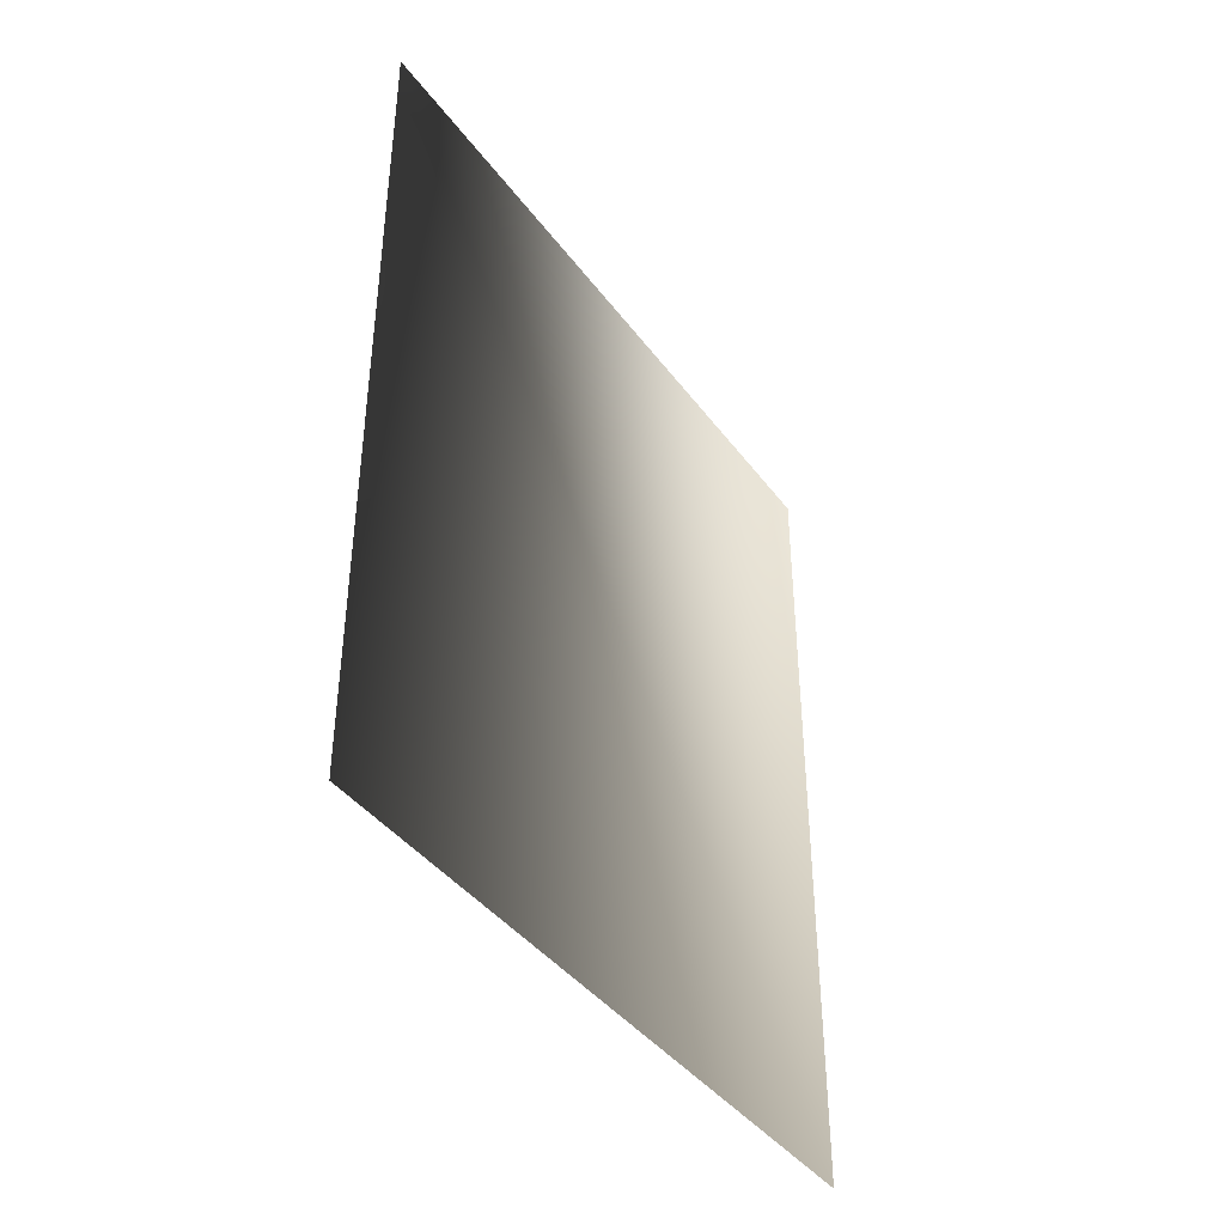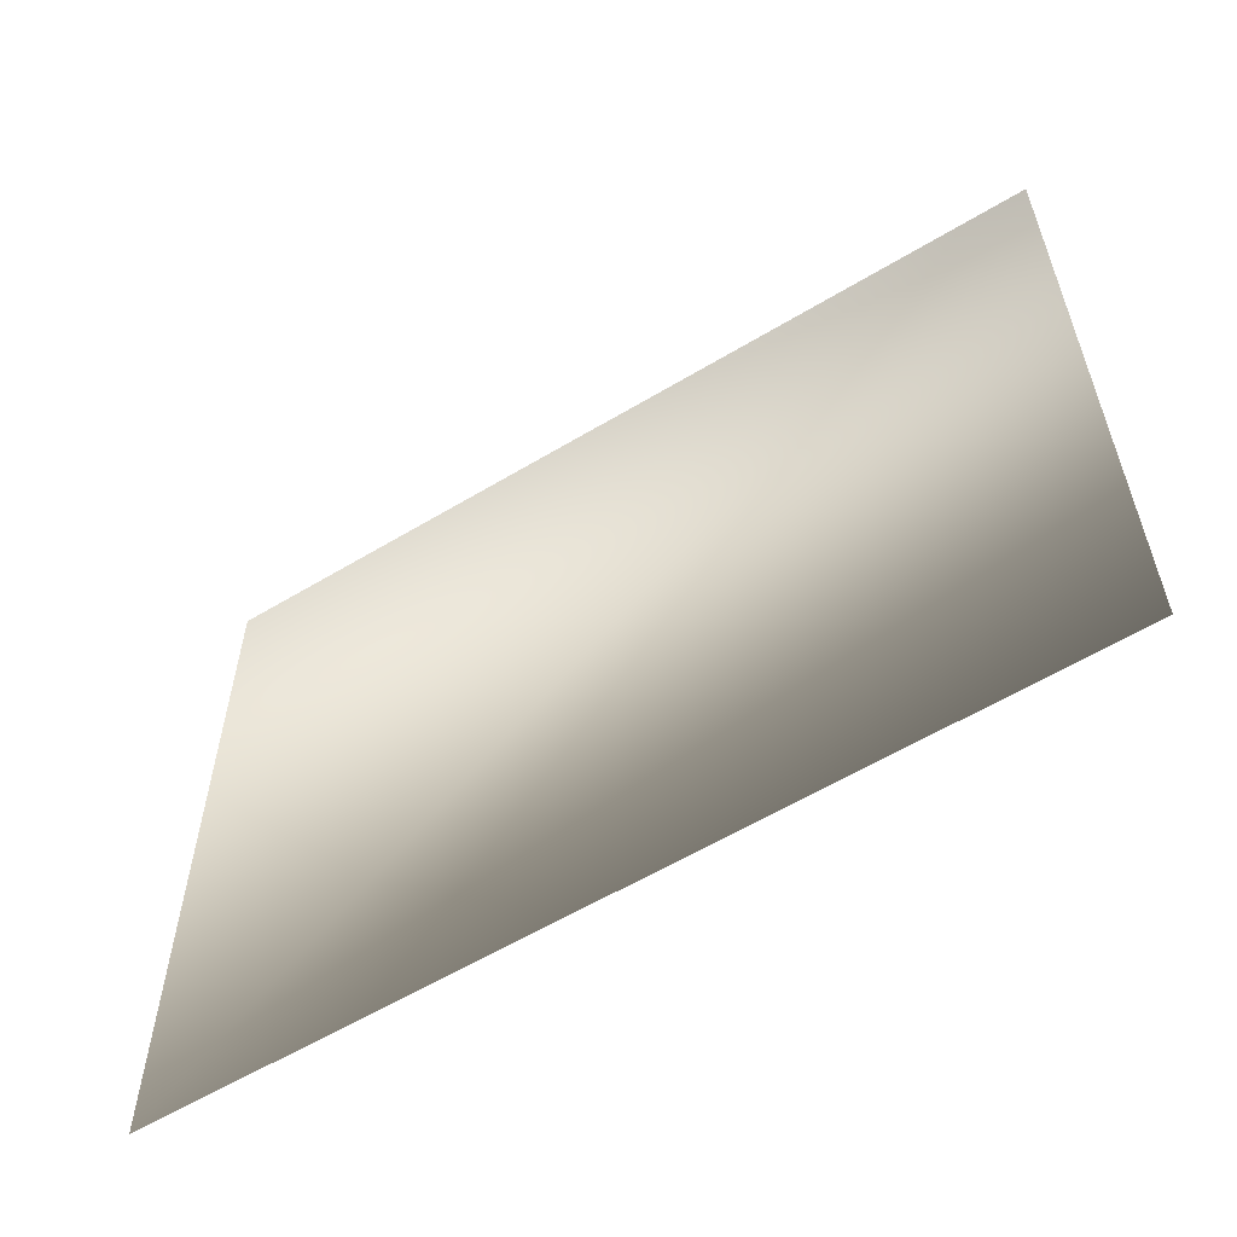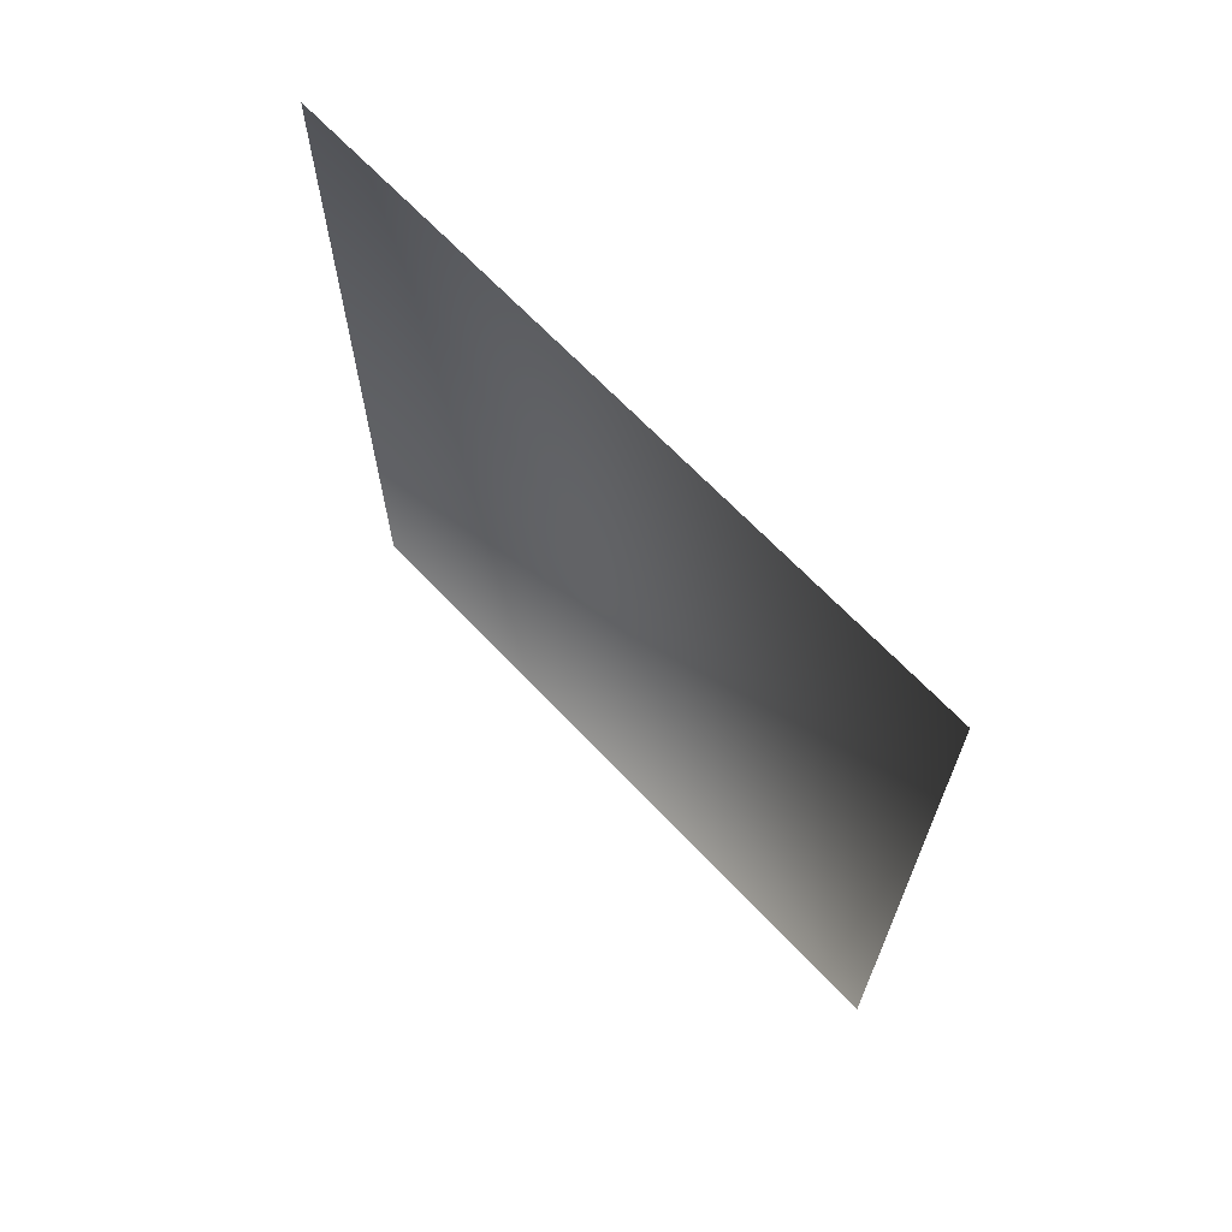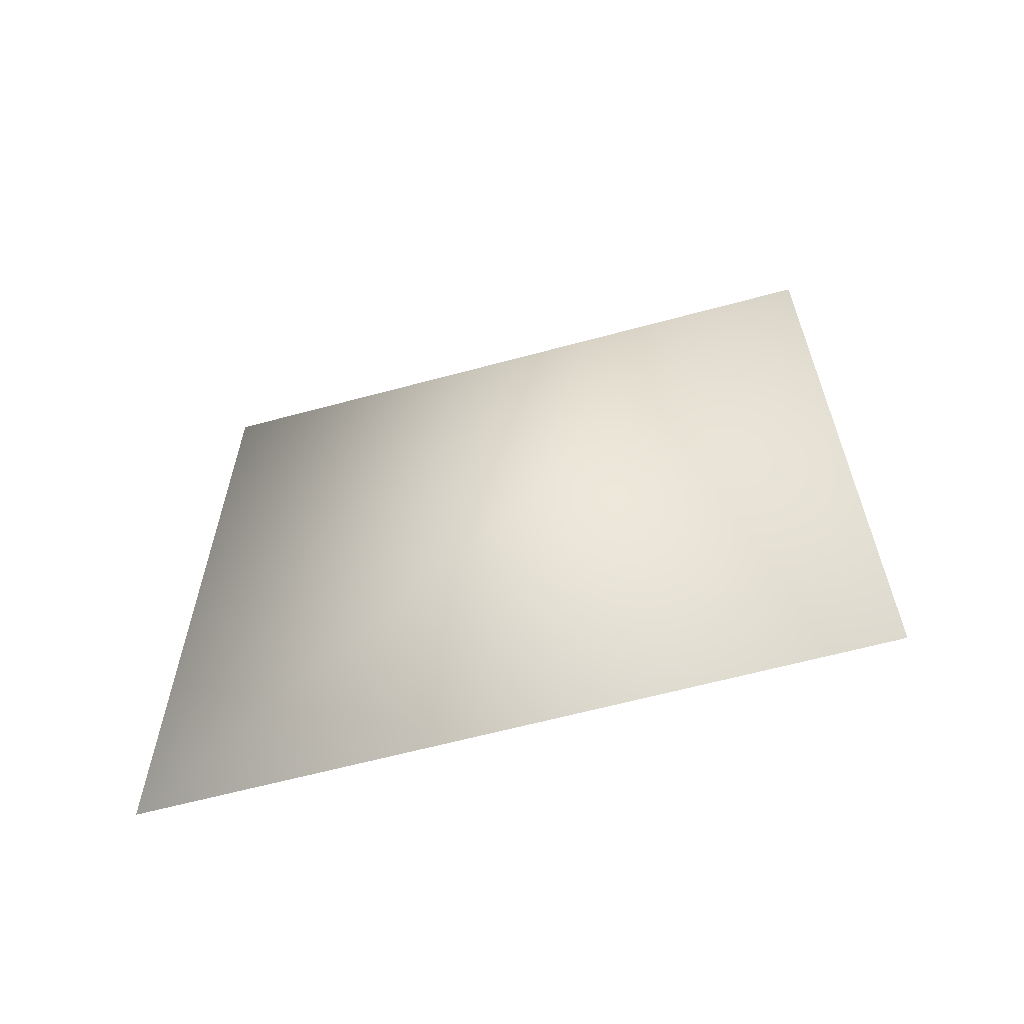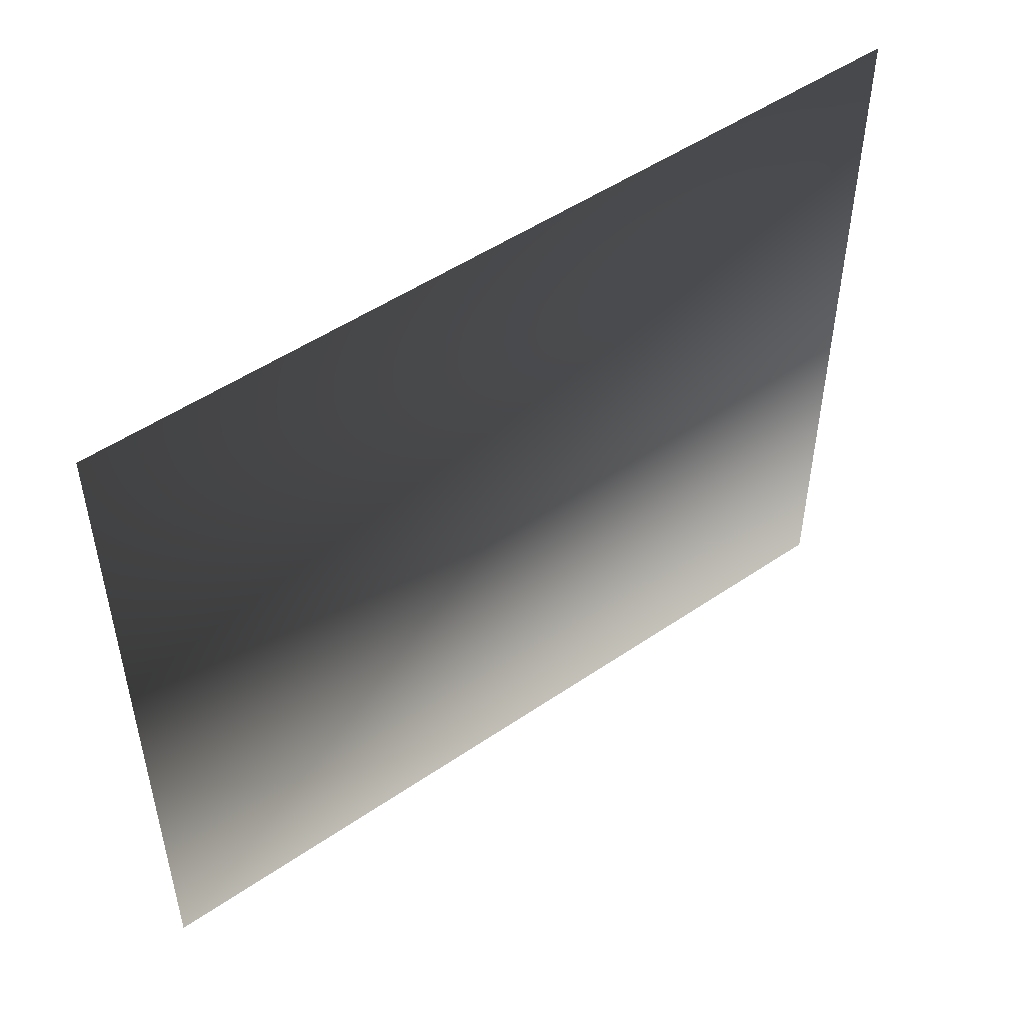
<metadata>
{"format":"obj","ext":"obj","renderer":"f3d","projection":"perspective","resolution":1024,"background":"white","views":[{"elev":-41.1,"azim":-146.8,"up":"+Z"},{"elev":-58.9,"azim":-58.2,"up":"+Y"},{"elev":67.1,"azim":-43.4,"up":"+Z"},{"elev":-62.2,"azim":105.4,"up":"+Z"},{"elev":50.2,"azim":-126.9,"up":"+Y"}]}
</metadata>
<code>
v 6.649 0.0245 -8.88
v 6.649 17.15 -8.88
v 6.649 0.0245 11
v 6.649 17.15 11
f 2 1 4
f 3 4 1

</code>
